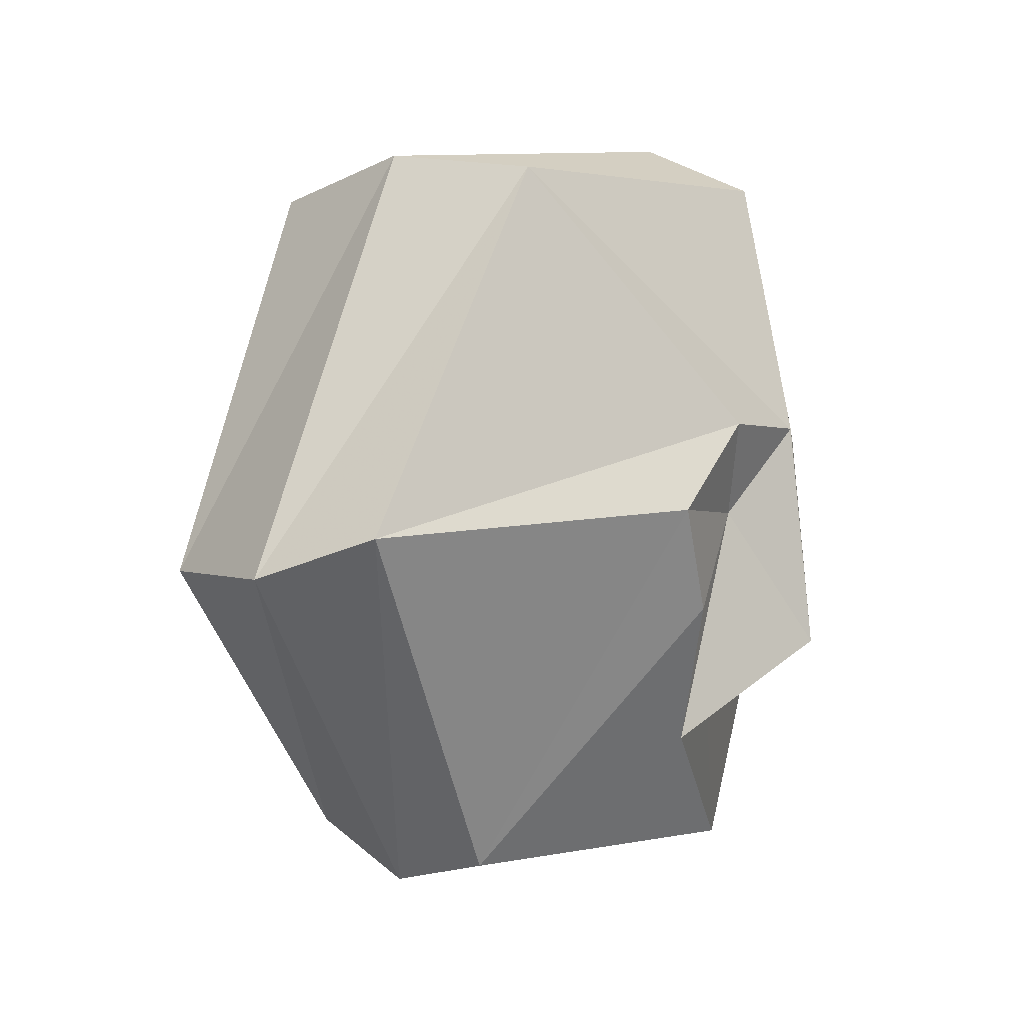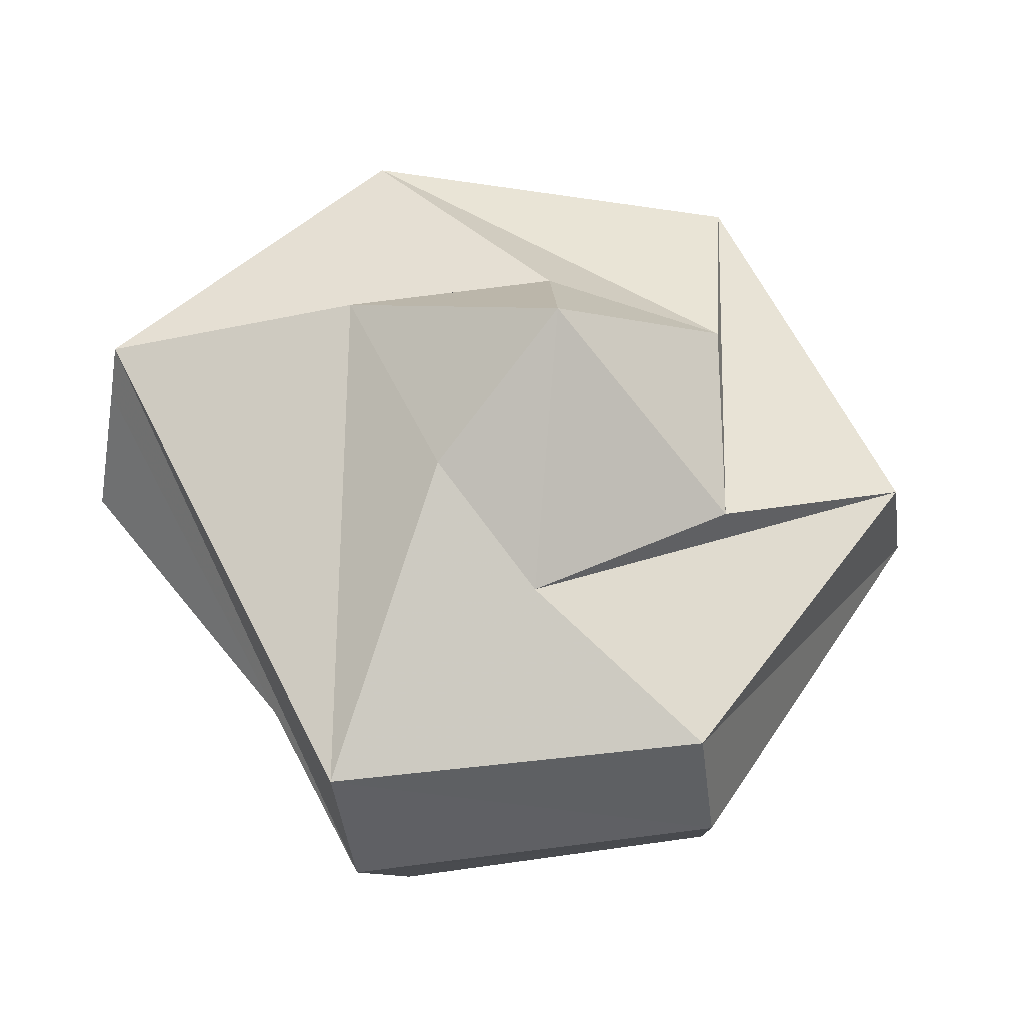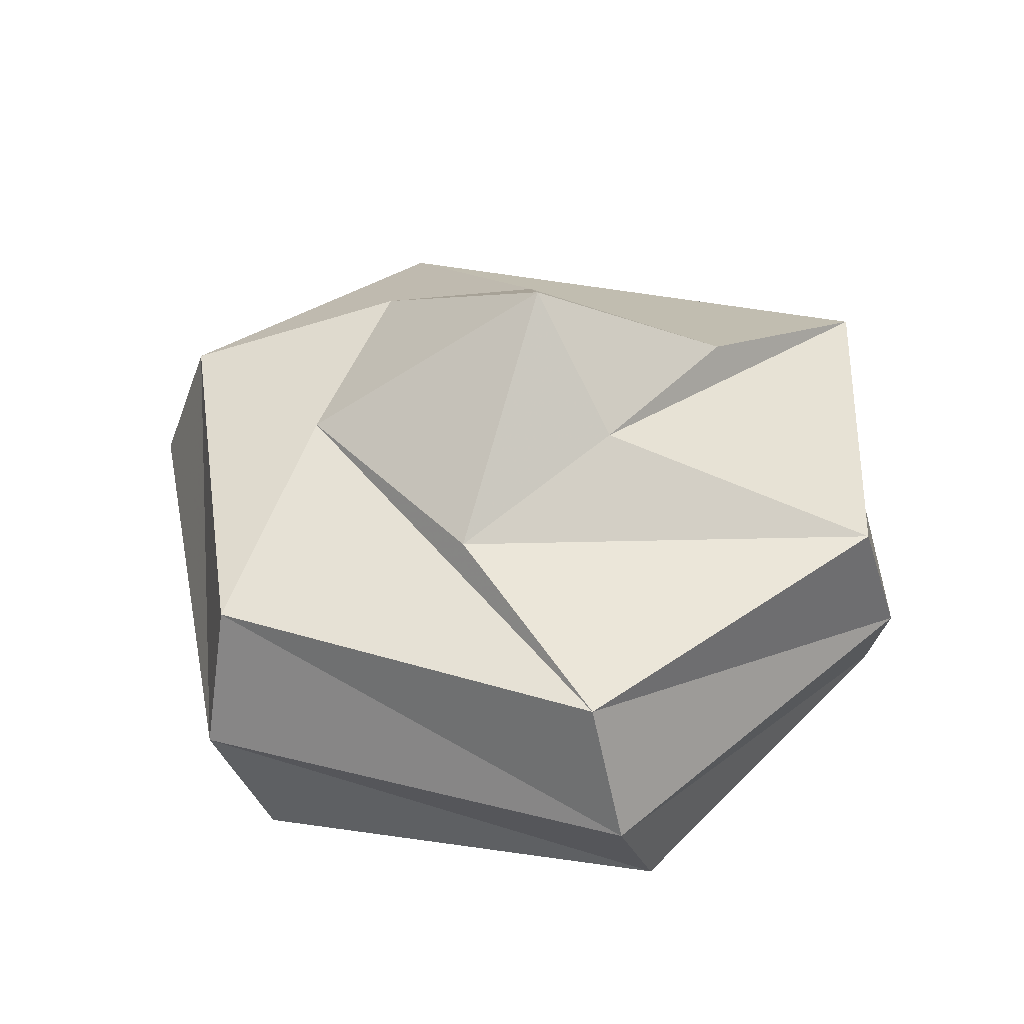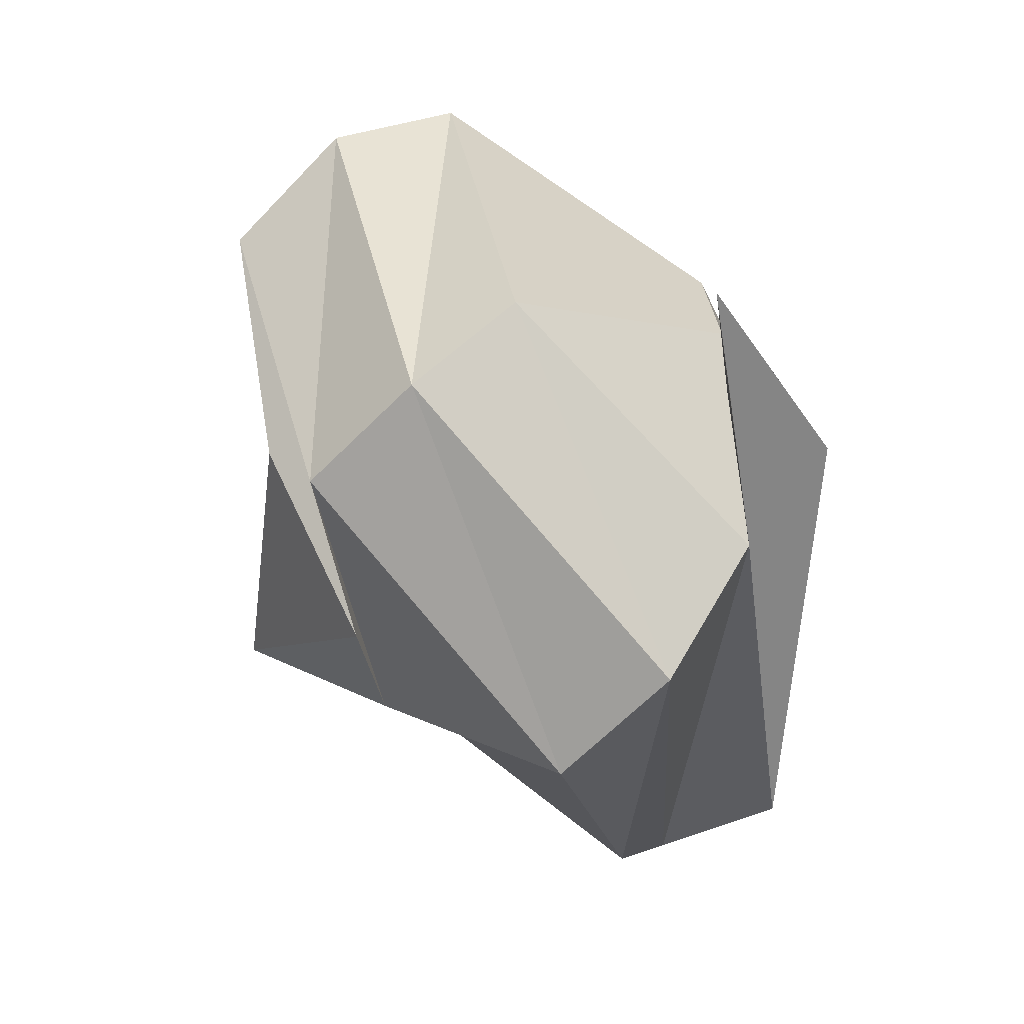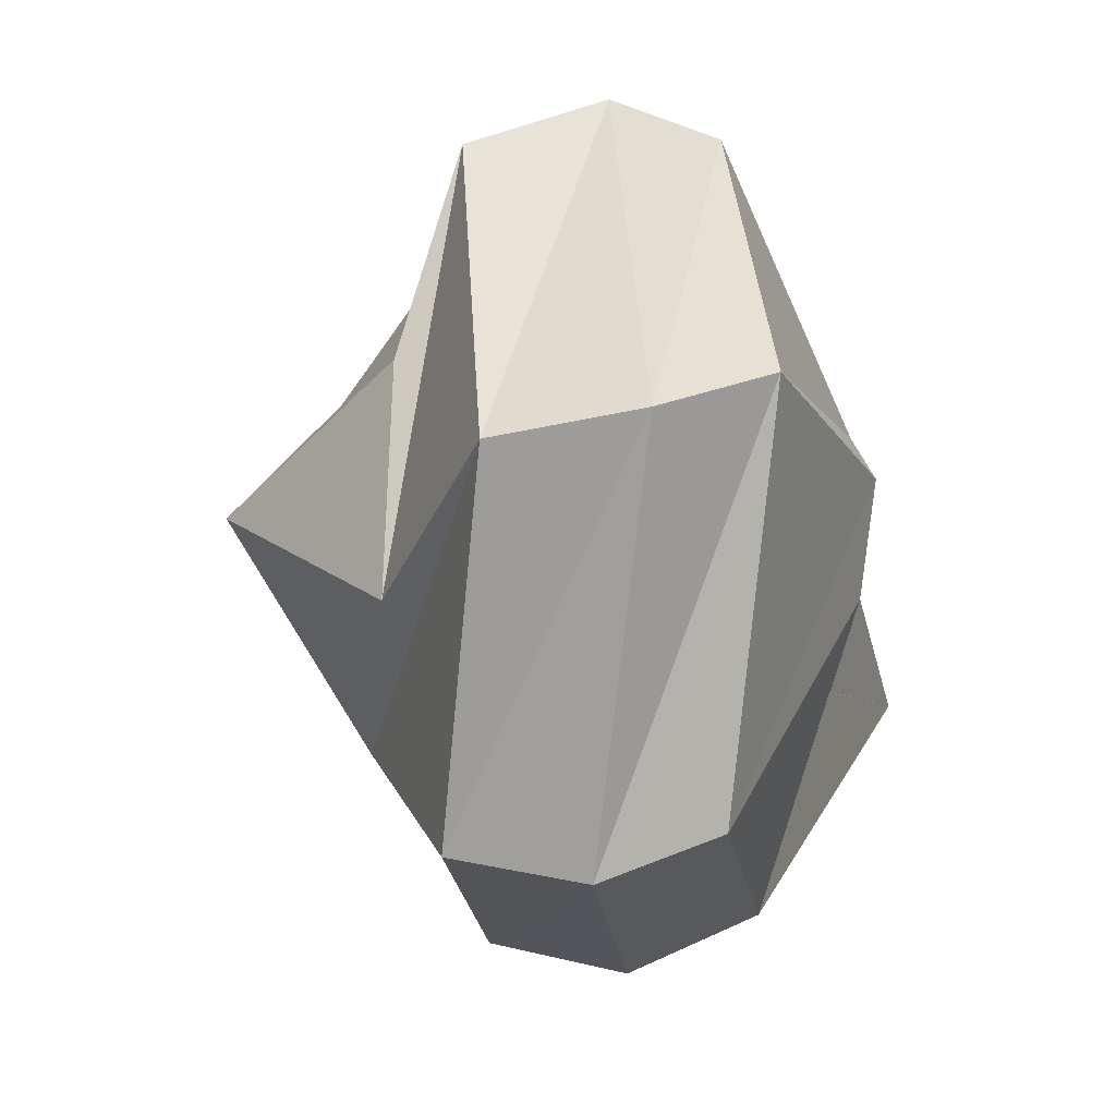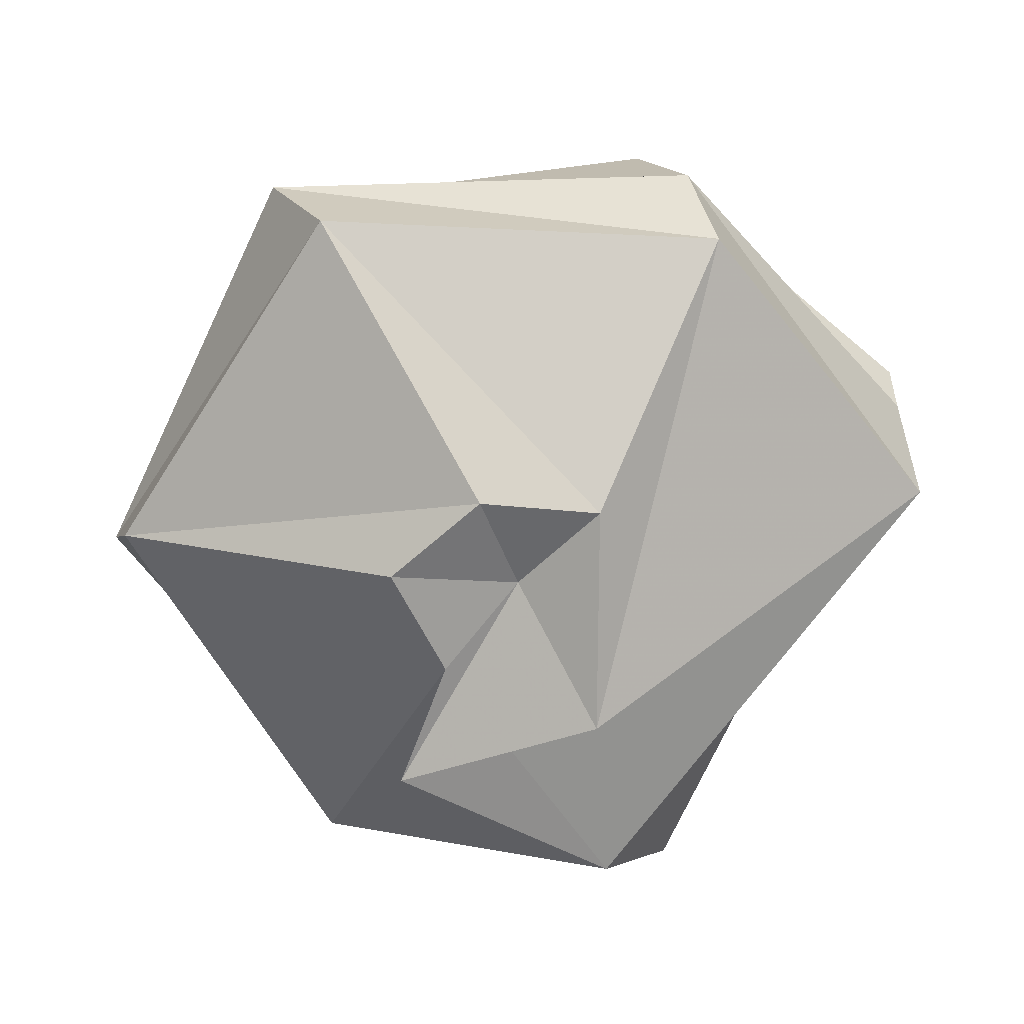
<metadata>
{"format":"obj","ext":"obj","renderer":"f3d","projection":"perspective","resolution":1024,"background":"white","views":[{"elev":11.6,"azim":-53.8,"up":"+Z"},{"elev":-32.1,"azim":171.0,"up":"+Z"},{"elev":44.1,"azim":-43.5,"up":"+Y"},{"elev":-79.6,"azim":-61.8,"up":"+Z"},{"elev":-15.4,"azim":-97.0,"up":"+Z"},{"elev":-68.2,"azim":4.1,"up":"+Y"}]}
</metadata>
<code>
v -7.675 -0.077 -0.06768
v -7.07 -2.144 0.7739
v -6.877 2.384 -0.4038
v -3.888 -1.817 -5.726
v -3.865 -0.01569 6.628
v -3.757 2.427 5.727
v -3.571 0.2629 -6.517
v -3.328 3.473 2.058
v -3.256 3.598 -1.991
v -2.903 2.565 -6.023
v -2.847 -2.099 6.471
v -2.163 -4.882 -3.25
v -1.987 -4.843 0.7374
v -1.191 -4.693 -1.175
v -0.3325 -4.83 1.993
v -0.02778 4.186 2.356
v 0.1625 3.539 -3.812
v 0.1764 6.123 0.2697
v 0.2031 -4.324 0.254
v 1.417 -5.396 -2.194
v 1.44 -3.345 -6.246
v 1.724 -4.699 1.612
v 1.946 4.065 -1.731
v 2.619 -1.192 -7.17
v 2.948 2.321 6.133
v 3.343 1.202 -6.576
v 3.554 3.771 1.694
v 3.756 -0.2565 6.37
v 4.144 -2.187 5.663
v 7.722 1.935 1.55
v 7.736 1.032 1.155
v 7.794 -1.301 0.2477
f 18 16 27
f 18 8 16
f 18 9 8
f 18 17 9
f 18 23 17
f 18 27 23
f 27 16 30
f 25 16 30
f 16 8 25
f 6 8 25
f 8 9 6
f 3 9 6
f 9 17 3
f 10 17 3
f 17 23 10
f 26 23 10
f 23 27 26
f 30 27 26
f 30 25 31
f 28 25 31
f 25 6 28
f 5 6 28
f 6 3 5
f 1 3 5
f 3 10 1
f 7 10 1
f 10 26 7
f 24 26 7
f 26 30 24
f 31 30 24
f 31 28 32
f 29 28 32
f 28 5 29
f 11 5 29
f 5 1 11
f 2 1 11
f 1 7 2
f 4 7 2
f 7 24 4
f 21 24 4
f 24 31 21
f 32 31 21
f 32 29 20
f 22 29 20
f 29 11 22
f 15 11 22
f 11 2 15
f 13 2 15
f 2 4 13
f 14 4 13
f 4 21 14
f 12 21 14
f 21 32 12
f 20 32 12
f 19 20 22
f 19 22 15
f 19 15 13
f 19 13 14
f 19 14 12
f 19 12 20

</code>
